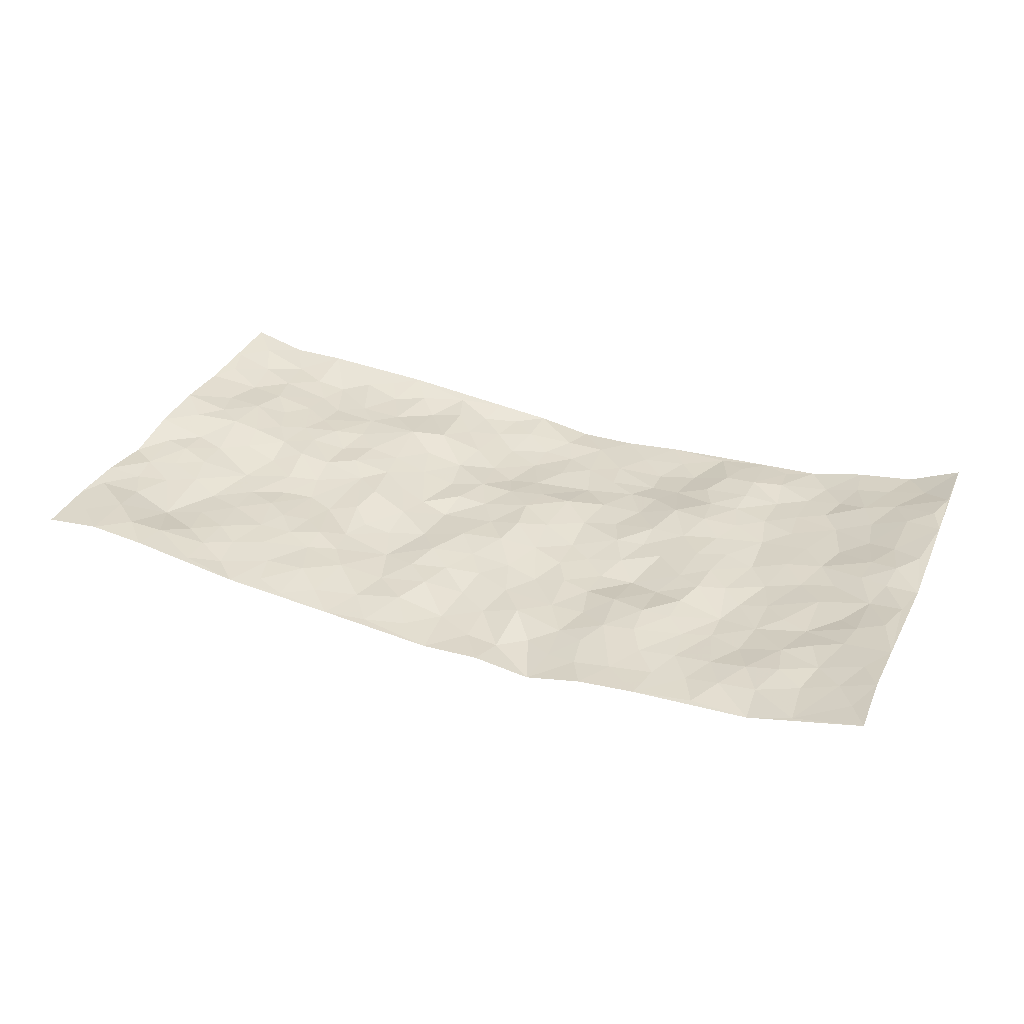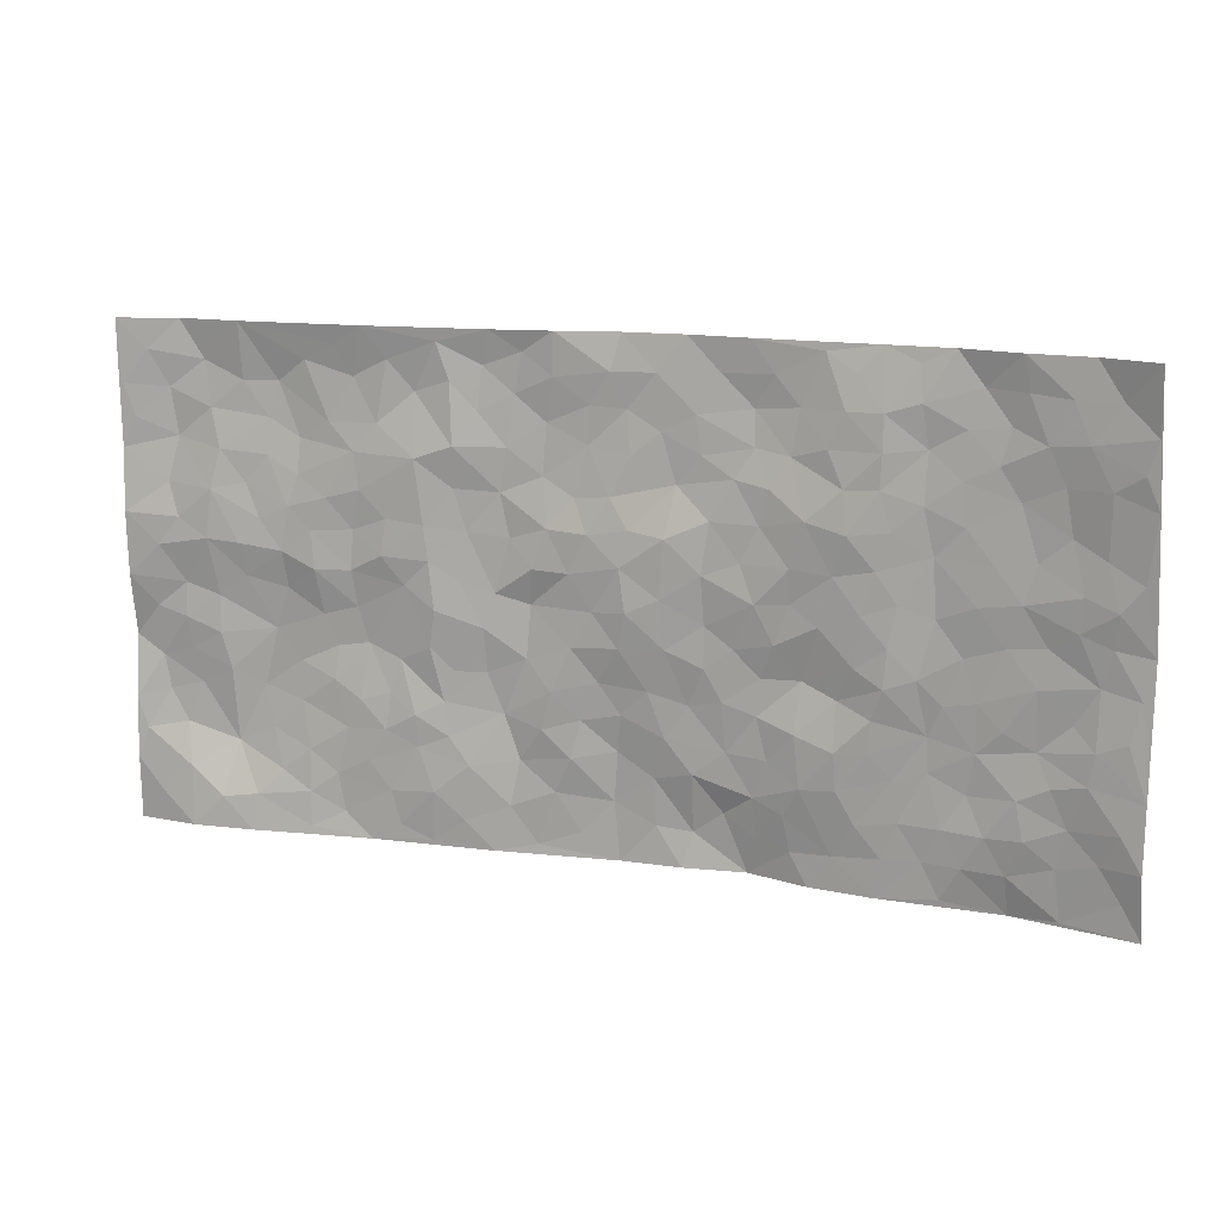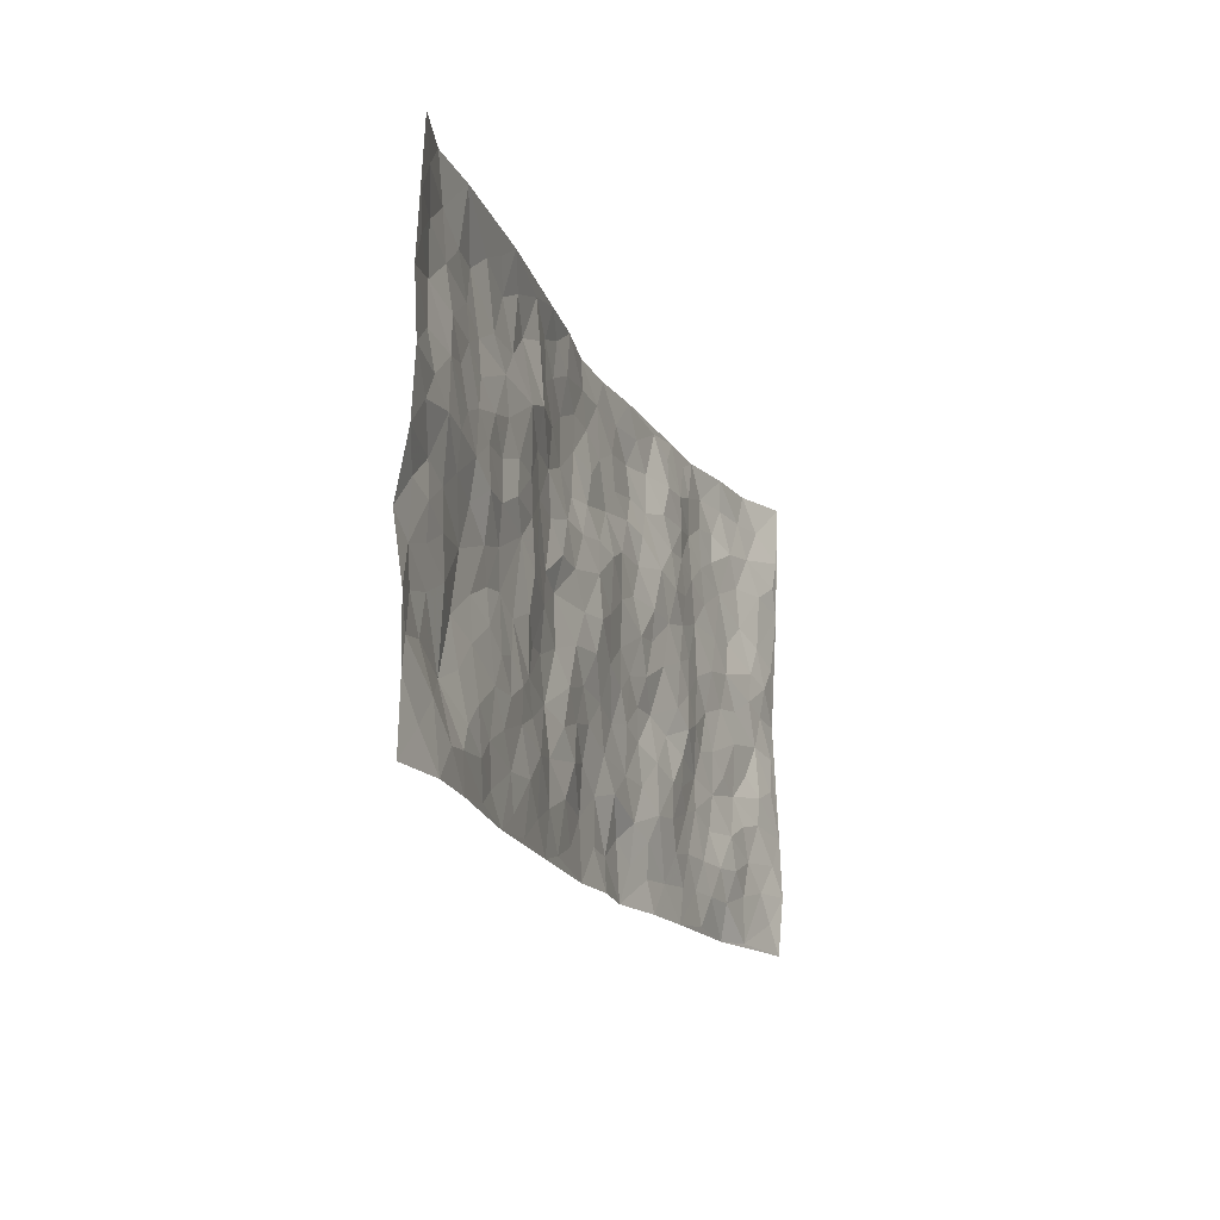
<metadata>
{"format":"obj","ext":"obj","renderer":"f3d","projection":"perspective","resolution":1024,"background":"white","views":[{"elev":33.7,"azim":23.2,"up":"+Z"},{"elev":13.3,"azim":20.1,"up":"+Y"},{"elev":-16.6,"azim":-71.2,"up":"+Y"}]}
</metadata>
<code>
v -0.9799 0.004379 0.03631
v -0.9776 0.9964 0.0559
v 0.9795 0.003675 0.05703
v 0.9687 0.9974 0.07702
v -0.7972 0.3924 0.0208
v -0.98 0.4986 0.04383
v -0.8587 0.358 0.0206
v 0.0005194 0.003232 -0.04128
v -0.9794 0.2527 0.03782
v -0.9238 0.3386 0.02035
v -0.7346 0.003931 0.03646
v -0.9802 0.1287 0.04002
v -0.7132 0.2926 -0.001394
v -0.8568 0.004429 0.04853
v -0.8422 0.2887 0.01463
v -0.4921 0.00242 0.0004832
v -0.959 0.1905 0.03535
v -0.2928 0.1673 -0.009687
v -0.7775 0.3215 0.01595
v -0.8628 0.123 0.03866
v -0.9244 0.06661 0.04363
v -0.7955 0.06696 0.04031
v -0.6738 0.1281 0.01543
v -0.7241 0.07685 0.02951
v -0.8756 0.2079 0.01978
v -0.912 0.271 0.01906
v -0.7719 0.1759 0.005884
v -0.6944 0.2099 0.006195
v -0.8656 0.4882 0.02317
v -0.9812 0.3757 0.02077
v -0.7355 0.996 0.02502
v -0.5371 0.2233 0.00375
v 0.2602 0.1591 -0.02907
v -0.9798 0.7478 0.04423
v -0.3672 0.3929 -0.004291
v -0.7839 0.7522 0.02291
v -0.8014 0.8302 0.01754
v -0.5831 0.4424 8.752e-05
v -0.6009 0.6048 0.01287
v -0.4899 0.9955 0.01188
v -0.9574 0.6856 0.04249
v -0.6625 0.5617 0.01661
v -0.3898 0.7525 0.00611
v -0.5097 0.2808 0.003708
v -0.4597 0.2259 0.001682
v -0.4956 0.1629 0.003504
v -0.4486 0.6356 0.006526
v -0.3668 0.5592 -0.0006733
v 0.1663 0.4752 -0.02446
v -0.3335 0.2214 -0.009776
v -0.2113 0.6099 -0.02575
v -0.3753 0.6283 0.0003443
v -0.3029 0.05743 -0.01072
v -0.6284 0.7094 0.008051
v -0.3951 0.1948 -0.00487
v -0.8726 0.6169 0.03365
v -0.03785 0.3497 -0.02554
v 0.05776 0.3412 -0.02627
v 0.2992 0.4514 -0.01565
v -0.0953 0.5517 -0.0212
v -0.1659 0.5555 -0.01902
v 0.0928 0.6314 -0.01225
v -0.6347 0.3463 -0.001051
v -0.7493 0.5731 0.02661
v -0.9517 0.8083 0.04131
v -0.5606 0.1303 0.005995
v -0.3689 0.01216 -0.00848
v -0.7966 0.4659 0.01823
v -0.6181 0.1734 0.009691
v -0.615 0.01964 0.01747
v -0.2459 0.001183 -0.01823
v -0.6162 0.0896 0.01447
v -0.5483 0.05408 0.003294
v -0.4328 0.0377 -0.003241
v -0.4519 0.1044 -0.0007313
v -0.893 0.6843 0.02874
v -0.9708 0.8721 0.04839
v -0.7381 0.5089 0.01593
v -0.0003861 0.997 -0.04494
v -0.8037 0.6747 0.03012
v -0.5628 0.3157 0.003316
v -0.5138 0.4611 -0.003062
v 0.006542 0.572 -0.01067
v -0.0491 0.4837 -0.01942
v 0.003684 0.4206 -0.01479
v -0.1238 0.1284 -0.02729
v -0.5699 0.6692 0.01108
v -0.9158 0.5613 0.03879
v -0.7336 0.6902 0.01736
v -0.449 0.2975 -0.003544
v -0.6326 0.2679 0.002423
v -0.5016 0.6874 0.007531
v -0.1737 0.4856 -0.03308
v -0.2626 0.4359 -0.01759
v -0.6482 0.6482 0.01403
v -0.01127 0.1188 -0.04207
v -0.4157 0.51 -0.001393
v -0.3434 0.2884 -0.01301
v -0.2416 0.5034 -0.02355
v -0.1804 0.3823 -0.02748
v -0.9797 0.6235 0.05031
v -0.7063 0.6219 0.01892
v -0.8138 0.5788 0.03274
v -0.3626 0.1103 -0.001592
v -0.5222 0.5325 0.005595
v -0.6849 0.4063 -0.0004467
v -0.13 0.3248 -0.01841
v -0.1494 0.2496 -0.02083
v -0.5184 0.6108 0.003141
v 0.1091 0.7282 -0.03414
v -0.003908 0.217 -0.03944
v -0.07275 0.2743 -0.02574
v 0.004824 0.29 -0.03041
v -0.4298 0.3641 -0.009614
v -0.1964 0.1837 -0.03032
v -0.6556 0.4883 0.003552
v -0.5579 0.3814 -0.004517
v -0.4931 0.3919 -0.008154
v -0.3083 0.5235 -0.01141
v -0.2594 0.3505 -0.0254
v -0.3551 0.4666 0.0004962
v -0.2265 0.271 -0.02956
v -0.09072 0.4124 -0.02045
v -0.5954 0.5304 0.01506
v -0.0912 0.1989 -0.02174
v -0.2138 0.09318 -0.02278
v -0.3984 0.2588 -0.001556
v -0.9288 0.4377 0.02614
v -0.868 0.4207 0.02678
v 0.09279 0.4241 -0.01913
v 0.2088 0.2394 -0.02852
v 0.08303 0.5178 -0.01419
v 0.01971 0.4887 -0.008474
v 0.167 0.3944 -0.02293
v 0.7942 0.4973 0.0202
v 0.2213 0.4351 -0.02444
v 0.2675 0.3148 -0.02328
v 0.161 0.5681 -0.01871
v 0.1235 0.9974 -0.04416
v -0.294 0.6186 -0.01617
v 0.4243 0.8799 -0.006382
v 0.4912 0.9971 -0.0206
v -0.2147 0.7793 -0.02302
v -0.05869 0.863 -0.03808
v -0.3223 0.3487 -0.01586
v -0.4594 0.5651 0.008638
v -0.07417 0.05357 -0.03549
v -0.1586 0.02221 -0.02772
v 0.1235 0.005432 -0.03745
v 0.01348 0.859 -0.03951
v -0.01671 0.6992 -0.02672
v 0.4221 0.1966 -0.002761
v 0.3419 0.2913 -0.008655
v 0.594 0.5262 -0.002855
v 0.5268 0.5467 0.001436
v 0.4564 0.1351 -0.007305
v 0.5245 0.2277 -0.007226
v 0.4173 0.3617 -0.01438
v 0.02293 0.6412 -0.0164
v -0.0593 0.6274 -0.01967
v -0.1473 0.7281 -0.03251
v -0.08672 0.6917 -0.03254
v -0.06046 0.7899 -0.03831
v -0.1369 0.6325 -0.02142
v 0.02088 0.774 -0.03143
v 0.246 0.9973 -0.03237
v -0.01872 0.9255 -0.03613
v -0.2698 0.8441 -0.01626
v -0.2004 0.8782 -0.02736
v -0.3147 0.779 -0.001133
v -0.2451 0.9955 -0.01192
v -0.2293 0.6949 -0.02412
v -0.3186 0.699 -0.01132
v -0.1409 0.828 -0.03546
v -0.1227 0.9963 -0.02423
v 0.2188 0.7454 -0.02799
v 0.1746 0.6671 -0.02324
v 0.3277 0.595 -0.007855
v 0.2621 0.5231 -0.01319
v 0.2675 0.6657 -0.02111
v 0.4244 0.7439 -0.001914
v 0.3554 0.6832 -0.001263
v 0.2865 0.7332 -0.01855
v 0.06909 0.9281 -0.03768
v 0.07905 0.8222 -0.03592
v 0.1461 0.857 -0.034
v 0.2521 0.872 -0.04128
v 0.3231 0.7926 -0.02483
v 0.2334 0.5956 -0.02078
v -0.8839 0.866 0.02436
v -0.6843 0.8153 0.004701
v -0.8715 0.7731 0.01887
v -0.8585 0.9971 0.02482
v -0.9218 0.938 0.03935
v -0.8126 0.9201 0.01473
v -0.7352 0.8841 0.01059
v -0.6074 0.9276 0.006455
v -0.6645 0.8847 0.0008431
v -0.689 0.7448 0.01166
v -0.5619 0.813 0.003242
v -0.6237 0.7797 0.0009702
v -0.5128 0.8992 -0.002707
v -0.3925 0.8758 -0.01257
v -0.5466 0.958 0.008223
v -0.4657 0.8141 -0.001237
v -0.4438 0.934 -0.002096
v -0.3461 0.9701 -0.00522
v -0.5128 0.7594 0.005322
v -0.3209 0.8989 -0.007693
v -0.2601 0.9283 -0.0212
v 0.1568 0.7842 -0.03159
v 0.256 0.8032 -0.03432
v 0.1894 0.9321 -0.04068
v 0.3929 0.8118 -0.008069
v 0.339 0.8797 -0.02816
v 0.3826 0.9813 -0.02464
v 0.2899 0.9363 -0.0314
v 0.4425 0.9473 -0.01498
v 0.3823 0.4932 -0.007549
v 0.3273 0.529 -0.01348
v 0.485 0.6039 0.001222
v 0.4324 0.6642 0.005174
v 0.407 0.5879 -0.003395
v 0.3525 0.1907 -0.008392
v 0.4837 0.3346 -0.0002672
v 0.461 0.5221 0.002373
v 0.3498 0.3887 -0.0256
v -0.1246 0.9126 -0.02791
v -0.1845 0.9559 -0.02656
v 0.3201 0.134 -0.02006
v 0.615 0.01533 -0.005287
v 0.2018 0.3348 -0.02402
v 0.273 0.386 -0.02628
v 0.5862 0.2479 -0.006572
v 0.7336 0.9963 0.01247
v 0.9771 0.252 0.06377
v 0.4926 0.8118 -0.00109
v 0.7211 0.4875 0.009633
v 0.4889 0.7464 -0.001288
v 0.9802 0.5012 0.05168
v 0.6718 0.2943 0.004038
v 0.5116 0.4678 0.005073
v 0.7805 0.3116 0.01755
v 0.5641 0.4156 0.00219
v 0.491 0.001517 -0.01138
v 0.08963 0.2537 -0.03023
v 0.5066 0.07691 -0.009268
v 0.1348 0.3208 -0.03155
v 0.4173 0.2672 -0.0001383
v 0.8733 0.2667 0.04458
v 0.6447 0.4619 -0.0003632
v 0.5802 0.08246 -0.005922
v 0.4511 0.4255 -9.992e-05
v 0.6105 0.3719 -0.002207
v 0.2875 0.2341 -0.02213
v 0.4799 0.2717 -0.001987
v 0.2647 0.08088 -0.03875
v 0.367 0.002586 -0.02407
v 0.246 0.005383 -0.05337
v 0.2014 0.1181 -0.04534
v 0.06758 0.172 -0.04103
v 0.1443 0.1911 -0.02829
v 0.6145 0.1478 0.0009678
v 0.7791 0.4235 0.02227
v 0.7491 0.222 0.02188
v 0.6531 0.08118 0.004987
v 0.6722 0.3849 0.005393
v 0.7204 0.3396 0.01343
v 0.8855 0.3277 0.04631
v 0.7474 0.5675 0.01574
v 0.6936 0.1462 0.01396
v 0.7645 0.1508 0.02617
v 0.8427 0.3684 0.02835
v 0.9418 0.3512 0.0558
v 0.888 0.4395 0.0378
v 0.585 0.3133 -0.00766
v 0.8226 0.1077 0.02545
v 0.3324 0.06444 -0.02722
v 0.4118 0.06911 -0.01798
v 0.07081 0.08014 -0.04293
v 0.1427 0.07527 -0.0468
v 0.9749 0.7495 0.06715
v 0.7343 0.08017 0.01363
v 0.6581 0.216 0.0003039
v 0.9615 0.4261 0.05327
v 0.9079 0.5098 0.04469
v 0.8092 0.2516 0.03058
v 0.5345 0.1484 -0.006959
v 0.7392 0.003603 -0.0011
v 0.5052 0.3938 0.006117
v 0.9409 0.06596 0.04861
v 0.9757 0.1277 0.06872
v 0.8414 0.182 0.03101
v 0.8995 0.1265 0.04185
v 0.8327 0.01121 0.02212
v 0.9355 0.19 0.05845
v 0.6681 0.5555 0.007931
v 0.694 0.6325 0.008246
v 0.5871 0.6359 -0.004363
v 0.8283 0.6906 0.02384
v 0.6334 0.7706 -0.003449
v 0.956 0.6251 0.05808
v 0.7704 0.6411 0.01329
v 0.8553 0.595 0.03999
v 0.7364 0.7427 0.005145
v 0.8471 0.5306 0.03667
v 0.9157 0.5741 0.0535
v 0.8918 0.659 0.04499
v 0.6422 0.692 0.0006579
v 0.567 0.7236 -0.003761
v 0.5109 0.6743 5.81e-05
v 0.8525 0.8507 0.03613
v 0.7154 0.8694 -0.002742
v 0.8138 0.7755 0.02167
v 0.8948 0.7767 0.05069
v 0.7812 0.8425 0.01898
v 0.969 0.8734 0.07132
v 0.6966 0.8012 0.0006962
v 0.949 0.8105 0.06729
v 0.743 0.9297 0.008307
v 0.8555 0.9968 0.02827
v 0.6141 0.9969 -0.01529
v 0.8207 0.9241 0.0256
v 0.9056 0.9265 0.04371
v 0.6647 0.9329 -0.01266
v 0.5589 0.9008 -0.006097
v 0.493 0.8811 -0.003554
v 0.5525 0.9684 -0.01523
v 0.5714 0.8212 -0.01106
v 0.6387 0.8595 -0.007927
f 29 6 128
f 12 21 20
f 26 10 9
f 55 45 46
f 27 19 15
f 26 9 17
f 101 6 88
f 12 1 21
f 7 15 19
f 125 86 96
f 84 123 85
f 129 29 128
f 25 27 15
f 12 20 17
f 73 75 66
f 22 14 11
f 26 17 25
f 9 12 17
f 25 15 26
f 5 129 7
f 52 146 48
f 55 18 50
f 7 19 5
f 20 27 25
f 124 82 105
f 41 76 34
f 20 14 22
f 14 20 21
f 14 21 1
f 24 22 11
f 24 27 22
f 72 66 69
f 69 32 91
f 70 24 11
f 24 23 27
f 17 20 25
f 27 20 22
f 10 15 7
f 10 26 15
f 23 28 27
f 27 13 19
f 28 23 69
f 13 27 28
f 119 121 94
f 10 7 129
f 6 30 128
f 9 10 30
f 36 192 80
f 80 102 89
f 118 81 44
f 64 103 78
f 115 126 86
f 45 32 46
f 91 63 13
f 129 68 29
f 95 87 54
f 95 54 199
f 202 40 204
f 82 97 105
f 29 88 6
f 18 55 104
f 148 126 71
f 38 82 124
f 50 18 122
f 117 82 38
f 5 19 106
f 82 117 118
f 80 64 102
f 127 45 55
f 194 77 190
f 98 35 114
f 39 124 105
f 127 50 98
f 106 19 13
f 66 75 46
f 39 95 42
f 63 117 38
f 95 89 102
f 101 56 76
f 51 140 99
f 18 53 126
f 62 83 132
f 45 127 90
f 112 113 57
f 103 29 68
f 130 85 58
f 109 39 105
f 35 94 121
f 113 246 58
f 151 165 163
f 120 100 94
f 114 127 98
f 192 190 65
f 95 39 87
f 36 191 37
f 67 104 74
f 56 101 88
f 13 63 106
f 192 34 76
f 268 241 243
f 108 115 125
f 93 84 60
f 133 84 85
f 156 288 157
f 101 76 41
f 80 103 64
f 105 97 146
f 99 61 51
f 92 109 47
f 125 96 111
f 158 227 153
f 75 104 55
f 69 66 32
f 81 91 32
f 106 78 68
f 42 64 78
f 77 34 65
f 24 70 72
f 75 73 16
f 16 71 67
f 2 34 77
f 13 28 91
f 103 56 88
f 56 80 76
f 72 69 23
f 11 16 70
f 16 73 70
f 16 67 74
f 115 18 126
f 24 72 23
f 73 72 70
f 16 74 75
f 72 73 66
f 32 45 44
f 84 83 60
f 66 46 32
f 78 106 116
f 117 63 81
f 67 53 104
f 103 68 78
f 69 91 28
f 36 80 89
f 106 38 116
f 106 68 5
f 81 118 117
f 62 132 138
f 32 44 81
f 53 67 71
f 57 58 85
f 123 100 107
f 93 60 61
f 33 230 224
f 8 96 147
f 132 133 130
f 140 48 119
f 93 100 123
f 122 98 50
f 164 60 160
f 53 71 126
f 125 112 108
f 193 194 195
f 75 55 46
f 63 91 81
f 56 103 80
f 196 198 31
f 18 104 53
f 121 48 97
f 38 106 63
f 118 97 82
f 97 35 121
f 51 172 140
f 130 134 49
f 87 39 109
f 288 252 263
f 97 114 35
f 47 43 92
f 57 113 58
f 248 130 58
f 34 101 41
f 114 90 127
f 116 124 42
f 145 94 35
f 118 114 97
f 167 79 175
f 98 145 35
f 85 123 57
f 43 47 52
f 199 36 89
f 42 78 116
f 159 83 62
f 88 29 103
f 74 104 75
f 118 44 90
f 173 140 172
f 42 95 102
f 190 192 37
f 65 190 77
f 89 95 199
f 125 111 112
f 92 87 109
f 18 115 122
f 177 180 176
f 112 57 107
f 109 105 146
f 93 94 100
f 285 286 275
f 96 86 147
f 137 232 131
f 57 123 107
f 87 92 208
f 49 134 136
f 132 130 49
f 161 164 162
f 50 127 55
f 122 108 107
f 122 107 100
f 48 140 52
f 118 90 114
f 99 119 94
f 123 84 93
f 36 37 192
f 48 121 119
f 120 122 100
f 39 42 124
f 38 124 116
f 248 58 246
f 44 45 90
f 98 122 120
f 146 52 47
f 94 93 99
f 168 209 170
f 212 183 188
f 202 197 200
f 42 102 64
f 107 108 112
f 99 93 61
f 8 280 96
f 112 111 113
f 125 115 86
f 115 108 122
f 128 30 10
f 5 68 129
f 10 129 128
f 132 49 138
f 83 84 133
f 130 133 85
f 83 133 132
f 248 134 130
f 156 152 224
f 151 110 165
f 212 186 211
f 153 224 249
f 254 251 244
f 246 261 262
f 225 158 249
f 49 136 179
f 185 184 150
f 214 188 181
f 181 188 182
f 161 163 174
f 143 170 172
f 110 211 185
f 184 79 167
f 174 228 169
f 62 110 159
f 163 150 144
f 210 169 229
f 170 143 168
f 176 211 110
f 98 120 145
f 94 145 120
f 48 146 97
f 109 146 47
f 148 86 126
f 147 86 148
f 71 8 148
f 8 147 148
f 244 276 254
f 232 136 134
f 174 143 161
f 60 83 160
f 163 162 151
f 159 160 83
f 261 281 262
f 259 281 149
f 219 220 59
f 246 113 111
f 33 255 131
f 157 256 152
f 137 255 153
f 230 278 279
f 262 260 33
f 154 155 242
f 131 255 137
f 248 131 232
f 281 280 149
f 259 258 278
f 220 179 59
f 159 151 160
f 162 160 151
f 164 61 60
f 228 174 144
f 144 174 163
f 159 110 151
f 161 172 164
f 186 184 185
f 161 162 163
f 61 164 51
f 160 162 164
f 187 217 213
f 150 163 165
f 205 202 200
f 79 184 139
f 170 43 173
f 174 169 143
f 161 143 172
f 167 144 150
f 176 180 183
f 172 170 173
f 223 226 221
f 185 150 165
f 99 140 119
f 207 206 203
f 172 51 164
f 43 52 173
f 173 52 140
f 167 175 228
f 228 229 169
f 210 168 169
f 177 110 62
f 189 138 179
f 62 138 177
f 136 232 233
f 181 182 222
f 150 184 167
f 178 180 189
f 49 179 138
f 177 138 189
f 180 178 182
f 178 179 220
f 307 308 304
f 222 223 221
f 215 187 188
f 176 183 212
f 187 213 186
f 214 215 188
f 185 211 186
f 237 181 239
f 182 188 183
f 110 185 165
f 216 215 141
f 211 176 212
f 182 183 180
f 176 110 177
f 213 184 186
f 178 189 179
f 177 189 180
f 195 190 37
f 197 198 200
f 195 194 190
f 34 192 65
f 80 192 76
f 37 196 195
f 194 2 77
f 193 2 194
f 196 37 191
f 31 193 195
f 198 196 191
f 31 195 196
f 199 201 191
f 197 204 31
f 198 191 201
f 31 198 197
f 201 199 54
f 36 199 191
f 54 208 201
f 208 43 205
f 208 54 87
f 198 201 200
f 206 205 203
f 43 170 203
f 210 207 209
f 40 202 206
f 31 204 40
f 197 202 204
f 208 205 200
f 43 203 205
f 205 206 202
f 203 209 207
f 171 40 207
f 40 206 207
f 208 200 201
f 43 208 92
f 170 209 203
f 168 143 169
f 207 210 171
f 168 210 209
f 188 187 212
f 212 187 186
f 166 139 213
f 184 213 139
f 237 214 181
f 215 214 141
f 216 141 218
f 213 217 166
f 142 166 216
f 217 216 166
f 187 215 217
f 216 217 215
f 237 141 214
f 142 216 218
f 223 222 182
f 179 136 59
f 223 220 219
f 267 238 251
f 237 327 141
f 223 182 178
f 158 290 253
f 220 223 178
f 59 233 227
f 233 59 136
f 248 246 131
f 153 249 158
f 251 254 267
f 223 219 226
f 111 261 246
f 297 251 238
f 276 256 157
f 167 228 144
f 229 228 175
f 175 171 229
f 229 171 210
f 260 257 33
f 265 271 272
f 266 289 283
f 269 243 250
f 249 224 152
f 266 283 271
f 227 233 137
f 253 227 158
f 325 313 320
f 135 264 275
f 310 329 239
f 270 298 297
f 249 256 225
f 275 273 269
f 311 222 221
f 155 154 299
f 234 276 157
f 310 311 299
f 222 239 181
f 221 226 155
f 266 263 252
f 242 290 244
f 264 273 275
f 273 264 243
f 242 244 154
f 276 290 225
f 288 234 157
f 240 282 302
f 275 286 306
f 225 290 158
f 234 263 284
f 241 254 276
f 233 232 137
f 137 153 227
f 264 135 238
f 244 251 154
f 260 259 257
f 227 253 219
f 33 224 255
f 154 297 299
f 240 302 307
f 297 154 251
f 264 268 243
f 253 226 219
f 271 284 263
f 277 294 293
f 290 242 253
f 241 234 284
f 59 227 219
f 242 155 226
f 252 245 231
f 157 152 156
f 257 230 33
f 152 256 249
f 278 230 257
f 262 33 131
f 224 153 255
f 259 278 257
f 134 248 232
f 230 279 224
f 96 261 111
f 261 96 280
f 280 281 261
f 246 262 131
f 252 247 245
f 268 267 241
f 283 277 272
f 288 247 252
f 275 274 285
f 295 291 294
f 267 268 264
f 263 234 288
f 309 310 299
f 290 276 244
f 283 272 271
f 267 254 241
f 265 243 241
f 236 240 285
f 297 238 270
f 303 305 298
f 241 276 234
f 221 155 299
f 272 277 293
f 250 243 287
f 286 285 240
f 284 271 265
f 271 263 266
f 295 3 291
f 225 256 276
f 241 284 265
f 289 266 231
f 3 292 291
f 321 235 323
f 293 294 296
f 279 278 258
f 245 279 258
f 279 156 224
f 260 281 259
f 280 8 149
f 262 281 260
f 231 266 252
f 267 264 238
f 306 304 270
f 283 289 295
f 243 269 273
f 236 269 250
f 294 292 296
f 274 236 285
f 269 274 275
f 250 287 293
f 245 289 231
f 236 274 269
f 156 279 247
f 242 226 253
f 247 279 245
f 243 265 287
f 288 156 247
f 265 272 293
f 296 292 236
f 293 287 265
f 295 294 277
f 277 283 295
f 236 250 296
f 289 3 295
f 292 294 291
f 293 296 250
f 300 304 308
f 325 320 235
f 329 330 326
f 270 304 303
f 270 303 298
f 309 305 301
f 135 306 270
f 299 297 298
f 298 309 299
f 238 135 270
f 300 314 305
f 303 300 305
f 304 306 307
f 300 303 304
f 282 319 315
f 322 325 235
f 275 306 135
f 307 306 286
f 240 307 286
f 308 307 302
f 302 282 308
f 308 282 315
f 305 309 298
f 310 309 301
f 310 301 329
f 310 239 311
f 222 311 239
f 299 311 221
f 319 312 315
f 312 323 316
f 301 305 318
f 305 314 316
f 300 308 315
f 316 314 312
f 312 314 315
f 315 314 300
f 323 312 324
f 316 313 318
f 282 4 317
f 330 313 325
f 4 321 324
f 235 320 323
f 282 317 319
f 312 319 317
f 326 325 322
f 316 320 313
f 316 318 305
f 142 218 327
f 327 218 141
f 316 323 320
f 324 312 317
f 4 324 317
f 321 323 324
f 318 313 330
f 328 326 322
f 326 327 329
f 329 327 237
f 326 328 327
f 322 142 328
f 327 328 142
f 329 237 239
f 301 318 330
f 326 330 325
f 330 329 301

</code>
